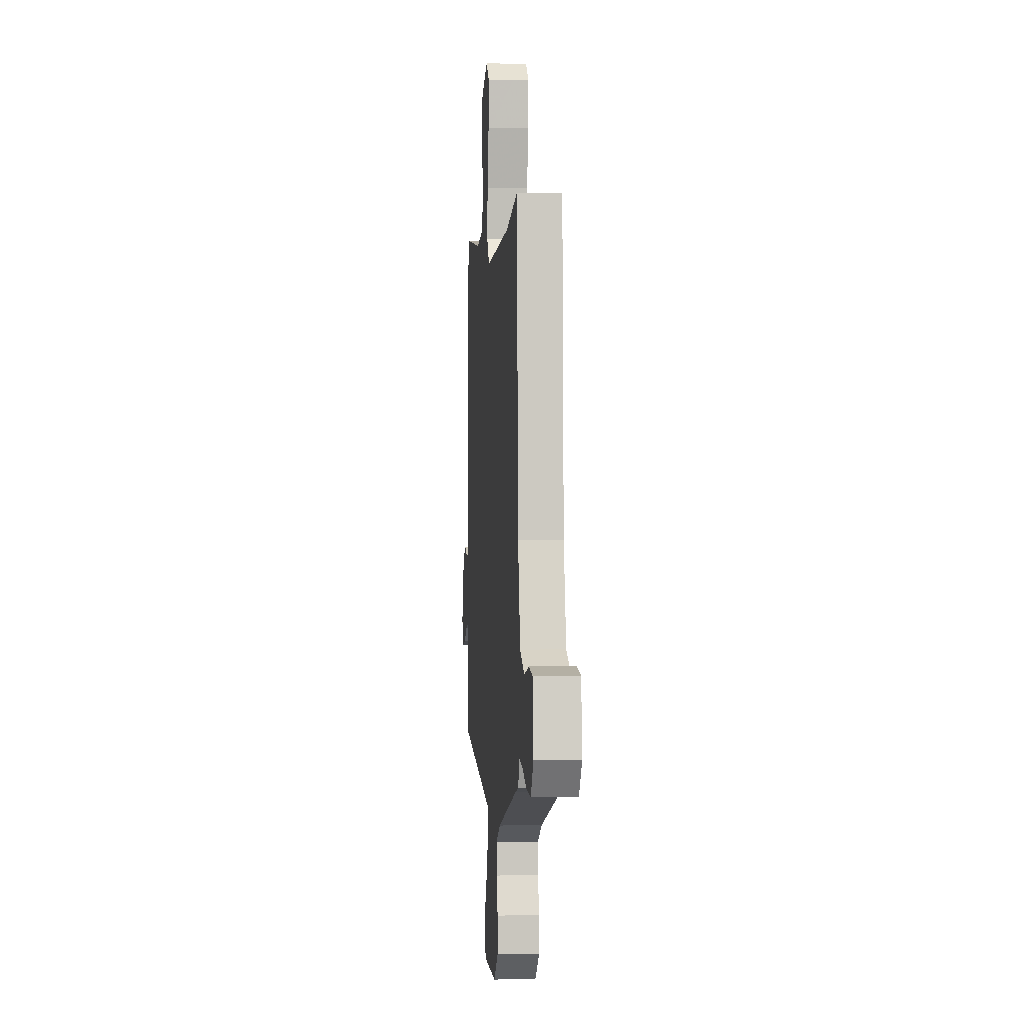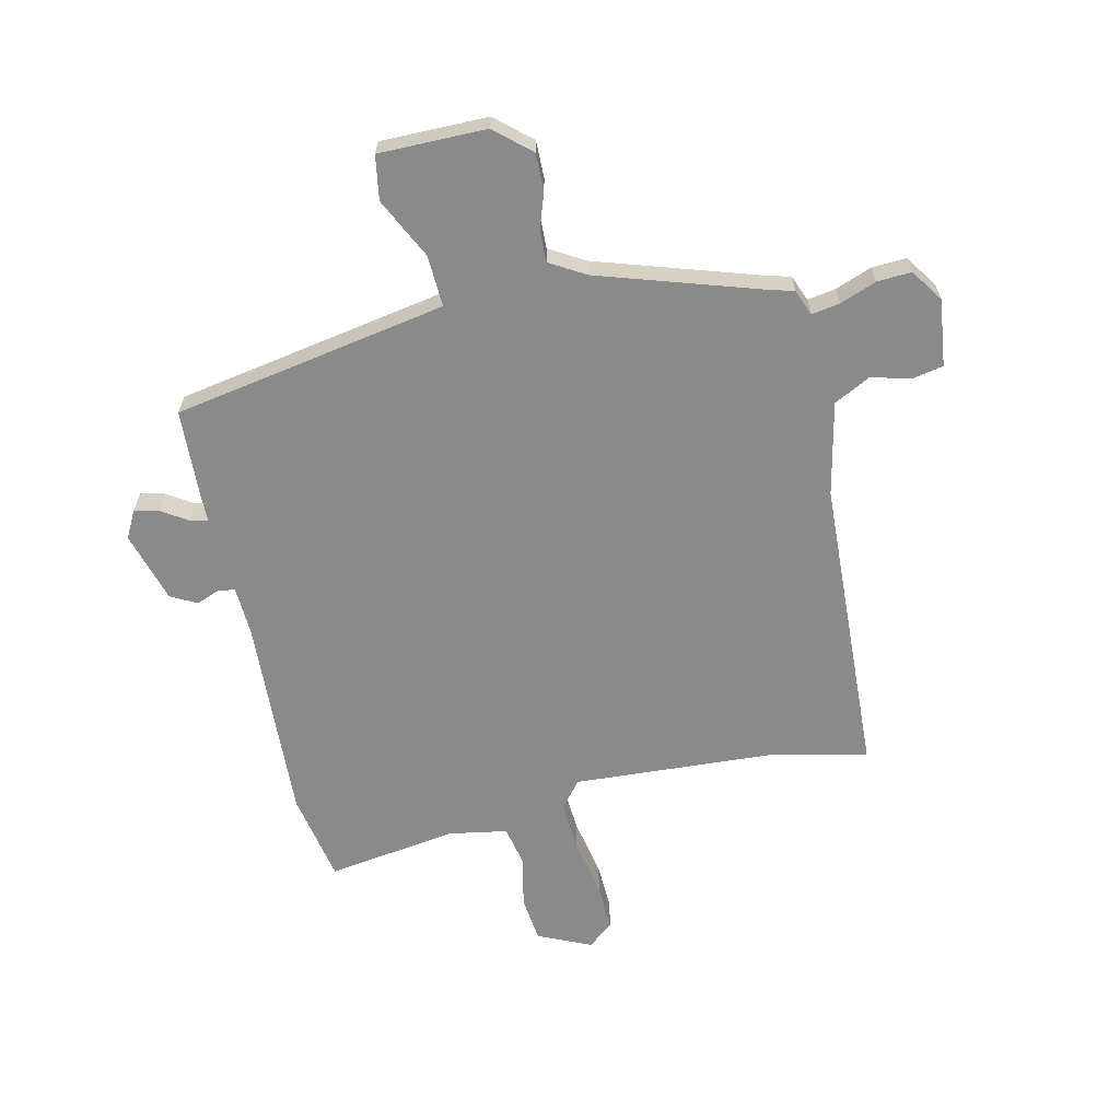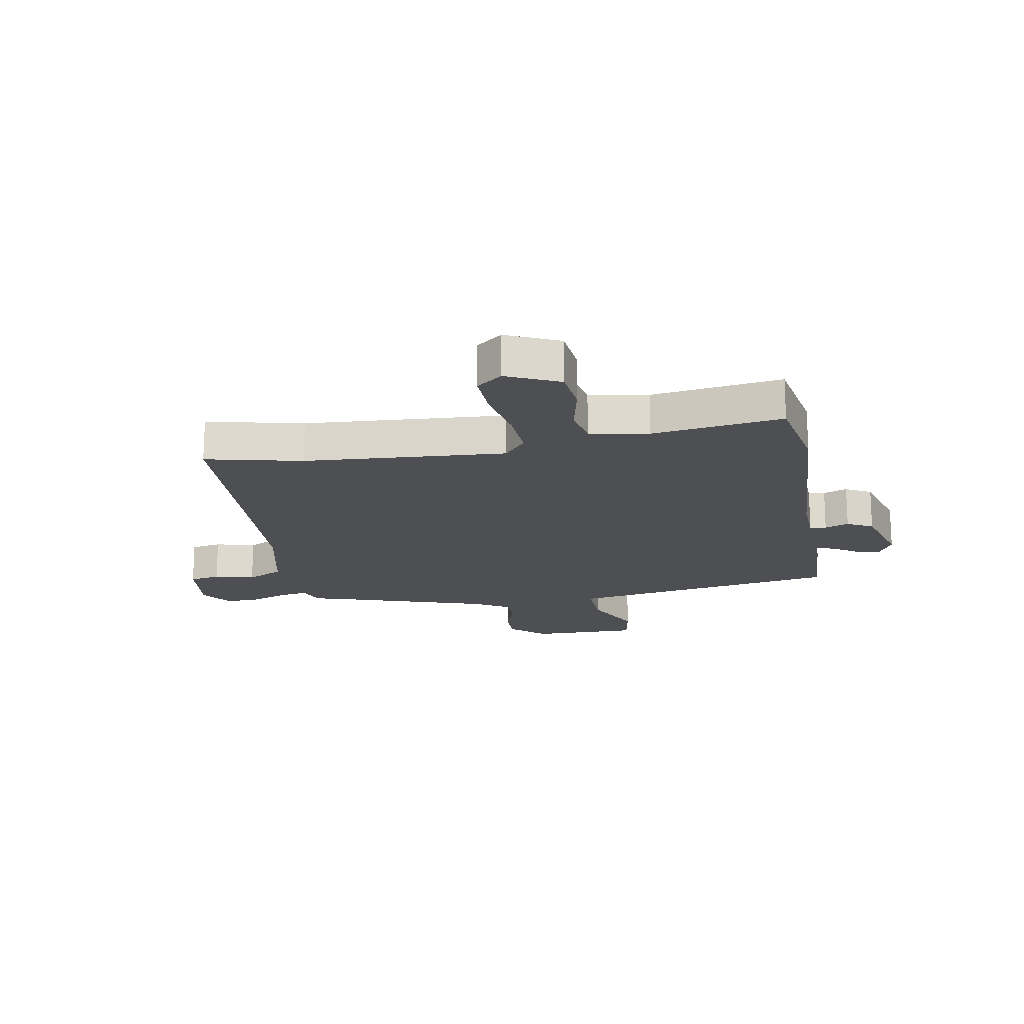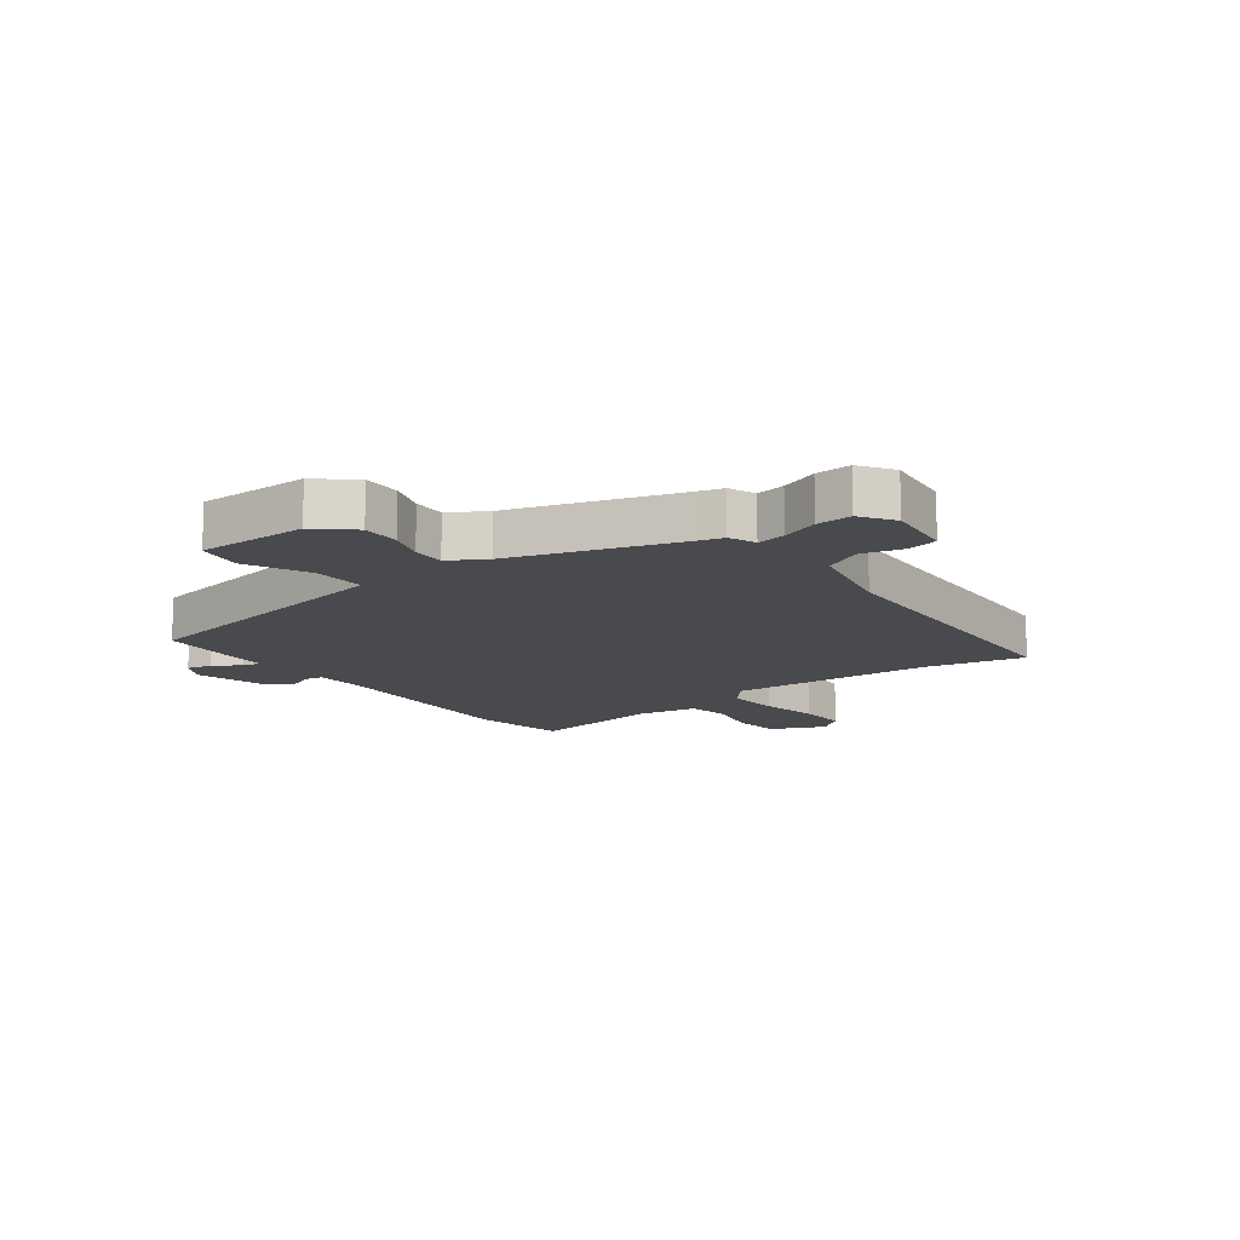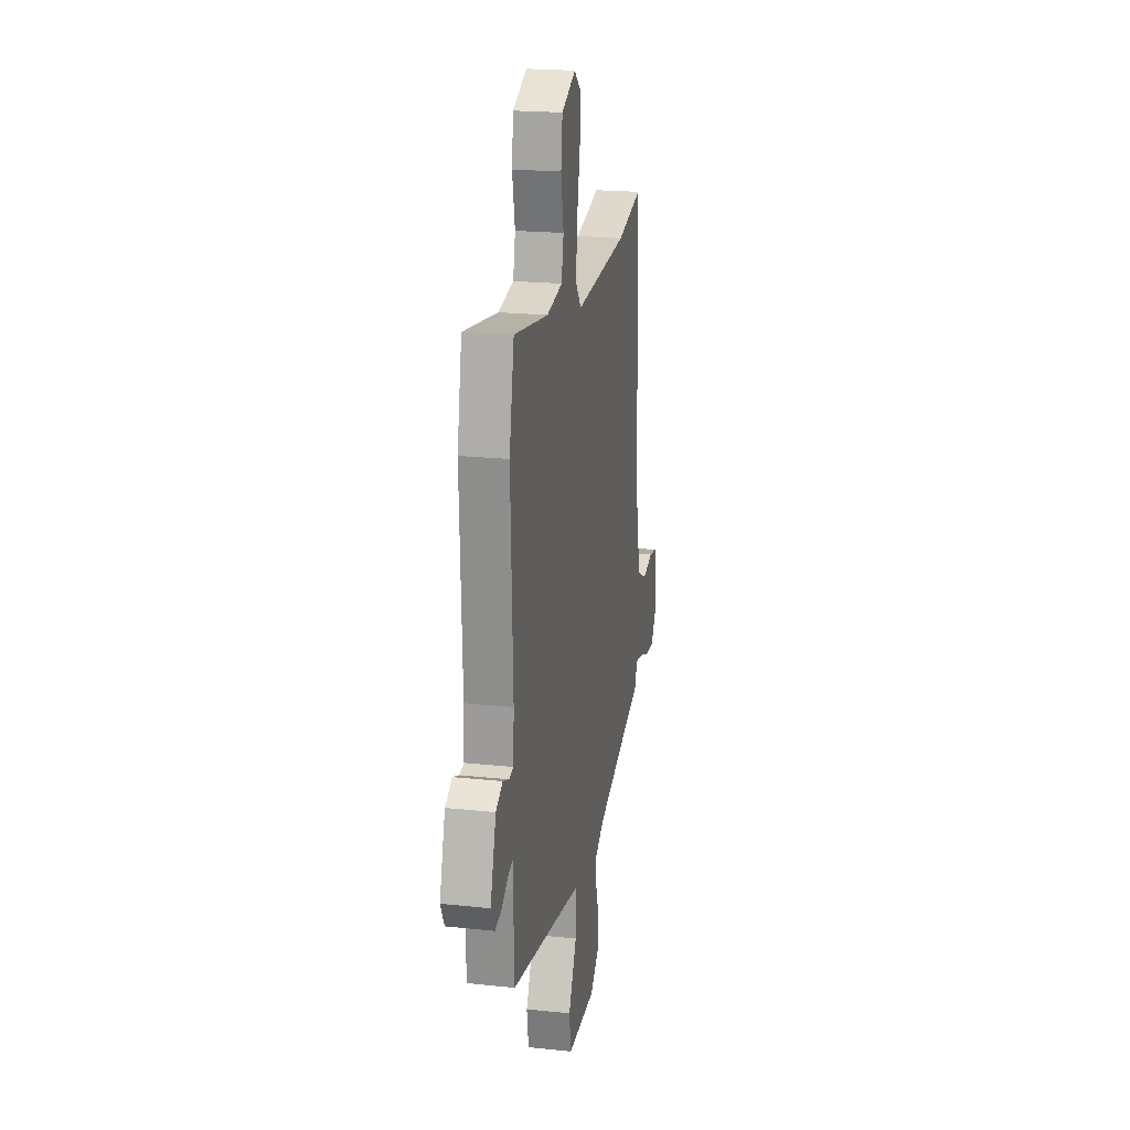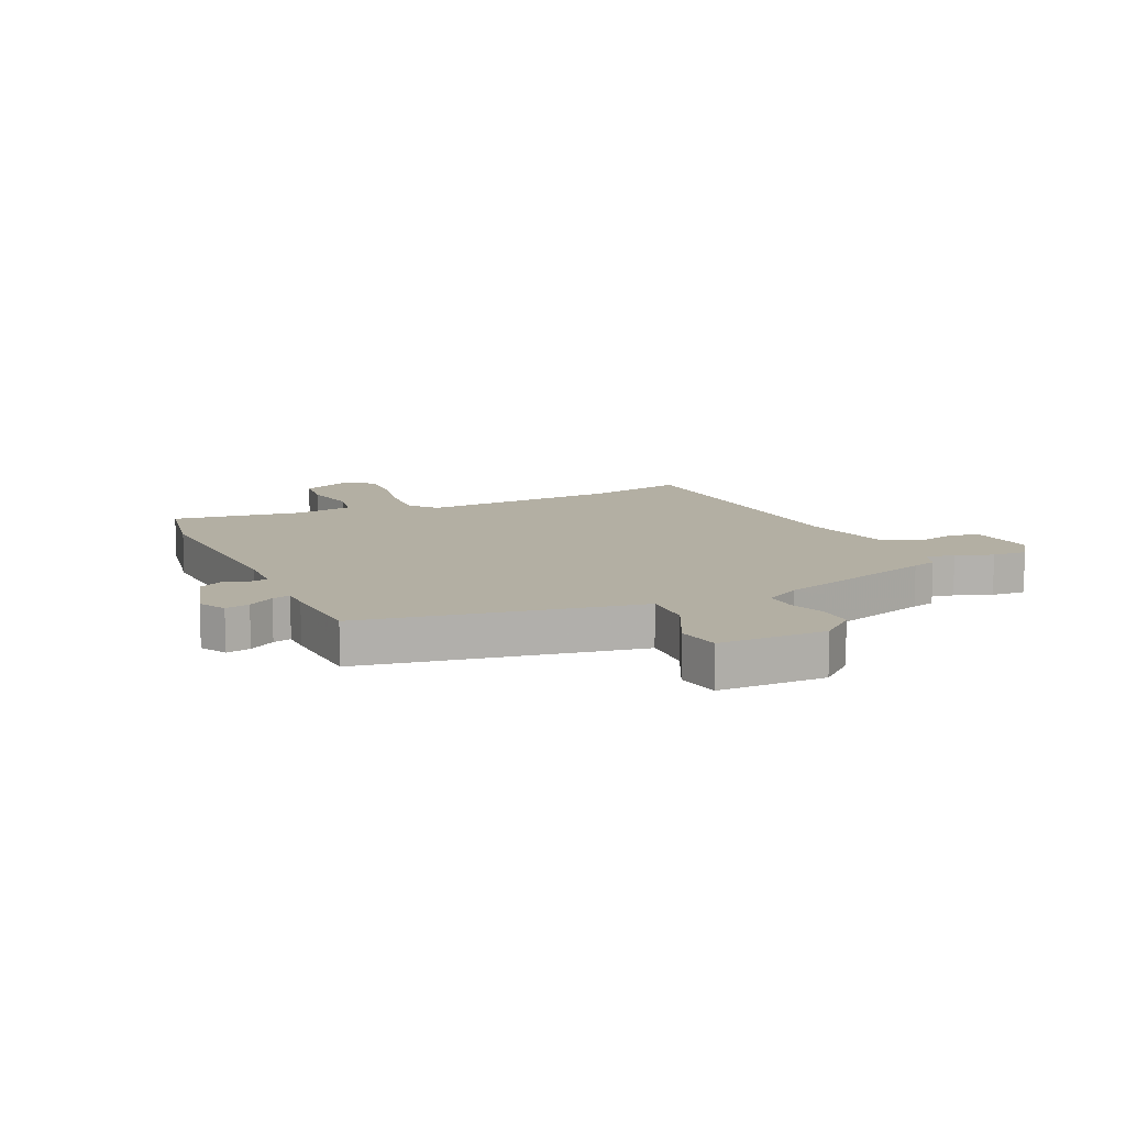
<metadata>
{"format":"obj","ext":"obj","renderer":"f3d","projection":"perspective","resolution":1024,"background":"white","views":[{"elev":-0.2,"azim":-95.2,"up":"+Z"},{"elev":-63.5,"azim":-167.9,"up":"+Y"},{"elev":-17.9,"azim":9.1,"up":"+Y"},{"elev":-13.4,"azim":-143.8,"up":"+Y"},{"elev":21.2,"azim":100.7,"up":"+Z"},{"elev":11.1,"azim":154.7,"up":"+Y"}]}
</metadata>
<code>
v -0.501 0.07 -0.415
v -0.543 0.07 -0.404
v -0.562 0.07 -0.358
v -0.612 0.07 -0.367
v -0.676 0.07 -0.392
v -0.737 0.07 -0.396
v -0.777 0.07 -0.339
v -0.764 0.07 -0.22
v -0.71 0.07 -0.209
v -0.639 0.07 -0.226
v -0.575 0.07 -0.192
v -0.541 0.07 -0.027
v -0.522 0.07 0.505
v -0.351 0.07 0.469
v 0.005 0.07 0.452
v 0.043 0.07 0.5
v 0.036 0.07 0.59
v 0.015 0.07 0.692
v 0.011 0.07 0.776
v 0.056 0.07 0.813
v 0.15 0.07 0.772
v 0.16 0.07 0.691
v 0.142 0.07 0.599
v 0.157 0.07 0.529
v 0.261 0.07 0.512
v 0.49 0.07 0.549
v 0.522 0.07 0.389
v 0.508 0.07 0.026
v 0.513 0.07 -0.062
v 0.542 0.07 -0.067
v 0.584 0.07 -0.05
v 0.63 0.07 -0.074
v 0.668 0.07 -0.199
v 0.643 0.07 -0.247
v 0.6 0.07 -0.238
v 0.554 0.07 -0.209
v 0.522 0.07 -0.201
v 0.522 0.07 -0.25
v 0.516 0.07 -0.408
v 0.19 0.07 -0.47
v 0.033 0.07 -0.5
v 0.038 0.07 -0.591
v 0.092 0.07 -0.698
v 0.08 0.07 -0.776
v -0.11 0.07 -0.778
v -0.173 0.07 -0.724
v -0.173 0.07 -0.659
v -0.152 0.07 -0.595
v -0.151 0.07 -0.539
v -0.214 0.07 -0.503
v -0.501 0 -0.415
v -0.543 0 -0.404
v -0.562 0 -0.358
v -0.612 0 -0.367
v -0.676 0 -0.392
v -0.737 0 -0.396
v -0.777 0 -0.339
v -0.764 0 -0.22
v -0.71 0 -0.209
v -0.639 0 -0.226
v -0.575 0 -0.192
v -0.541 0 -0.027
v -0.522 0 0.505
v -0.351 0 0.469
v 0.005 0 0.452
v 0.043 0 0.5
v 0.036 0 0.59
v 0.015 0 0.692
v 0.011 0 0.776
v 0.056 0 0.813
v 0.15 0 0.772
v 0.16 0 0.691
v 0.142 0 0.599
v 0.157 0 0.529
v 0.261 0 0.512
v 0.49 0 0.549
v 0.522 0 0.389
v 0.508 0 0.026
v 0.513 0 -0.062
v 0.542 0 -0.067
v 0.584 0 -0.05
v 0.63 0 -0.074
v 0.668 0 -0.199
v 0.643 0 -0.247
v 0.6 0 -0.238
v 0.554 0 -0.209
v 0.522 0 -0.201
v 0.522 0 -0.25
v 0.516 0 -0.408
v 0.19 0 -0.47
v 0.033 0 -0.5
v 0.038 0 -0.591
v 0.092 0 -0.698
v 0.08 0 -0.776
v -0.11 0 -0.778
v -0.173 0 -0.724
v -0.173 0 -0.659
v -0.152 0 -0.595
v -0.151 0 -0.539
v -0.214 0 -0.503
f 46 47 48
f 45 46 48
f 44 45 48
f 43 44 48
f 42 43 48
f 41 42 48 49
f 37 38 39 40
f 37 40 41
f 34 35 36
f 33 34 36
f 32 33 36
f 31 32 36
f 30 31 36
f 29 30 36 37
f 25 26 27 28
f 24 25 28 29
f 21 22 23
f 20 21 23
f 19 20 23
f 18 19 23
f 17 18 23
f 16 17 23 24
f 41 49 50
f 37 41 50
f 29 37 50
f 24 29 50
f 16 24 50
f 15 16 50
f 8 9 10
f 7 8 10
f 6 7 10
f 5 6 10
f 4 5 10
f 3 4 10 11
f 3 11 12
f 2 3 12
f 1 2 12
f 50 1 12
f 15 50 12
f 14 15 12
f 12 13 14
f 98 97 96
f 98 96 95
f 98 95 94
f 98 94 93
f 98 93 92
f 99 98 92 91
f 90 89 88 87
f 91 90 87
f 86 85 84
f 86 84 83
f 86 83 82
f 86 82 81
f 86 81 80
f 87 86 80 79
f 78 77 76 75
f 79 78 75 74
f 73 72 71
f 73 71 70
f 73 70 69
f 73 69 68
f 73 68 67
f 74 73 67 66
f 100 99 91
f 100 91 87
f 100 87 79
f 100 79 74
f 100 74 66
f 100 66 65
f 60 59 58
f 60 58 57
f 60 57 56
f 60 56 55
f 60 55 54
f 61 60 54 53
f 62 61 53
f 62 53 52
f 62 52 51
f 62 51 100
f 62 100 65
f 62 65 64
f 64 63 62
f 1 51 52 2
f 2 52 53 3
f 3 53 54 4
f 4 54 55 5
f 5 55 56 6
f 6 56 57 7
f 7 57 58 8
f 8 58 59 9
f 9 59 60 10
f 10 60 61 11
f 11 61 62 12
f 12 62 63 13
f 13 63 64 14
f 14 64 65 15
f 15 65 66 16
f 16 66 67 17
f 17 67 68 18
f 18 68 69 19
f 19 69 70 20
f 20 70 71 21
f 21 71 72 22
f 22 72 73 23
f 23 73 74 24
f 24 74 75 25
f 25 75 76 26
f 26 76 77 27
f 27 77 78 28
f 28 78 79 29
f 29 79 80 30
f 30 80 81 31
f 31 81 82 32
f 32 82 83 33
f 33 83 84 34
f 34 84 85 35
f 35 85 86 36
f 36 86 87 37
f 37 87 88 38
f 38 88 89 39
f 39 89 90 40
f 40 90 91 41
f 41 91 92 42
f 42 92 93 43
f 43 93 94 44
f 44 94 95 45
f 45 95 96 46
f 46 96 97 47
f 47 97 98 48
f 48 98 99 49
f 49 99 100 50
f 50 100 51 1

</code>
